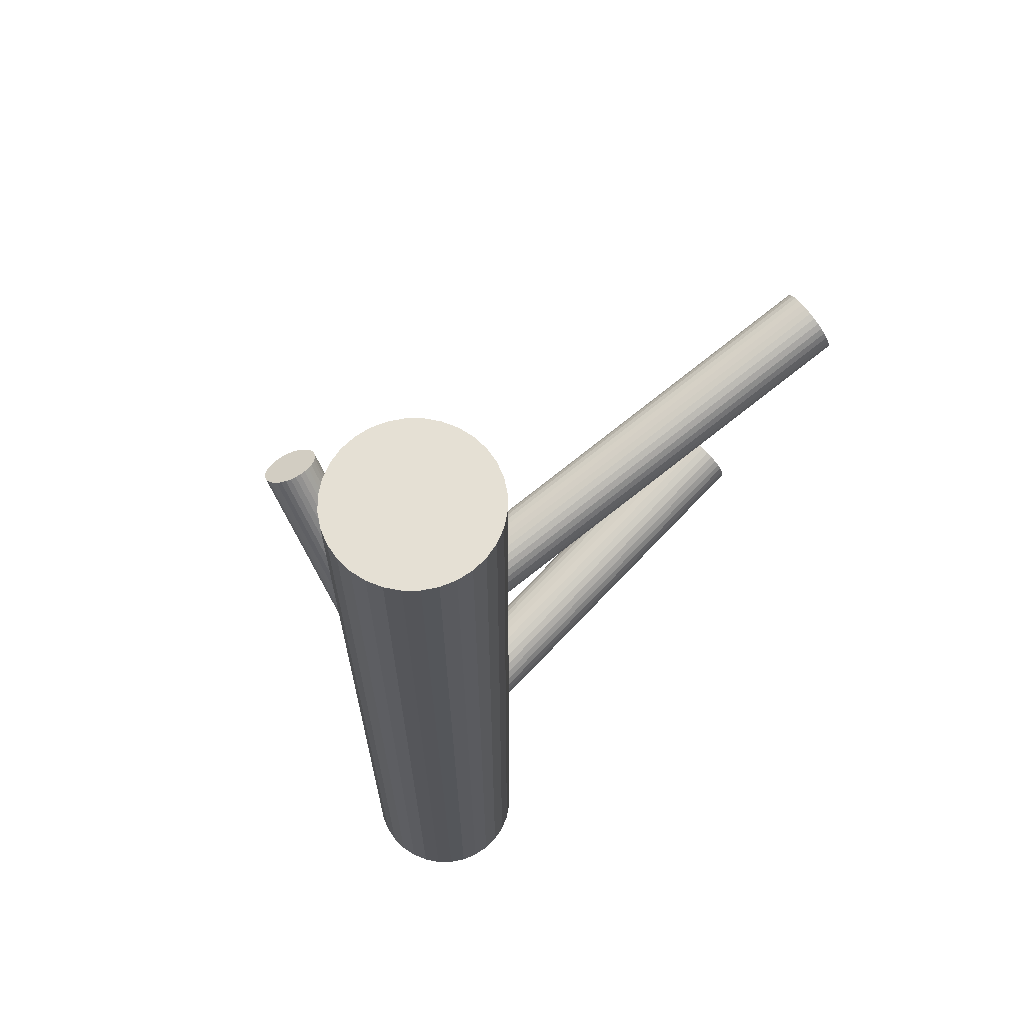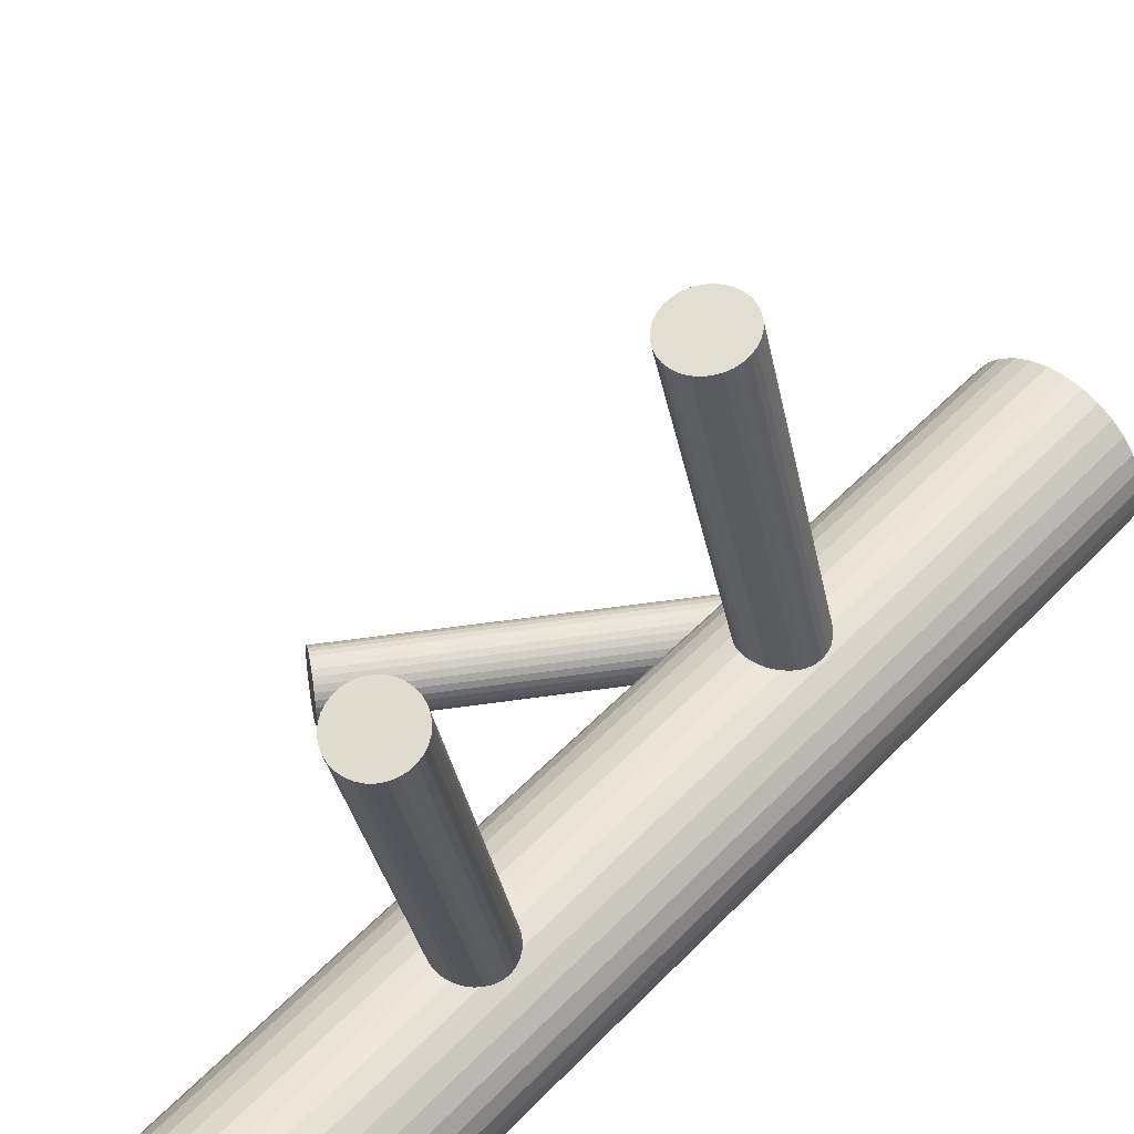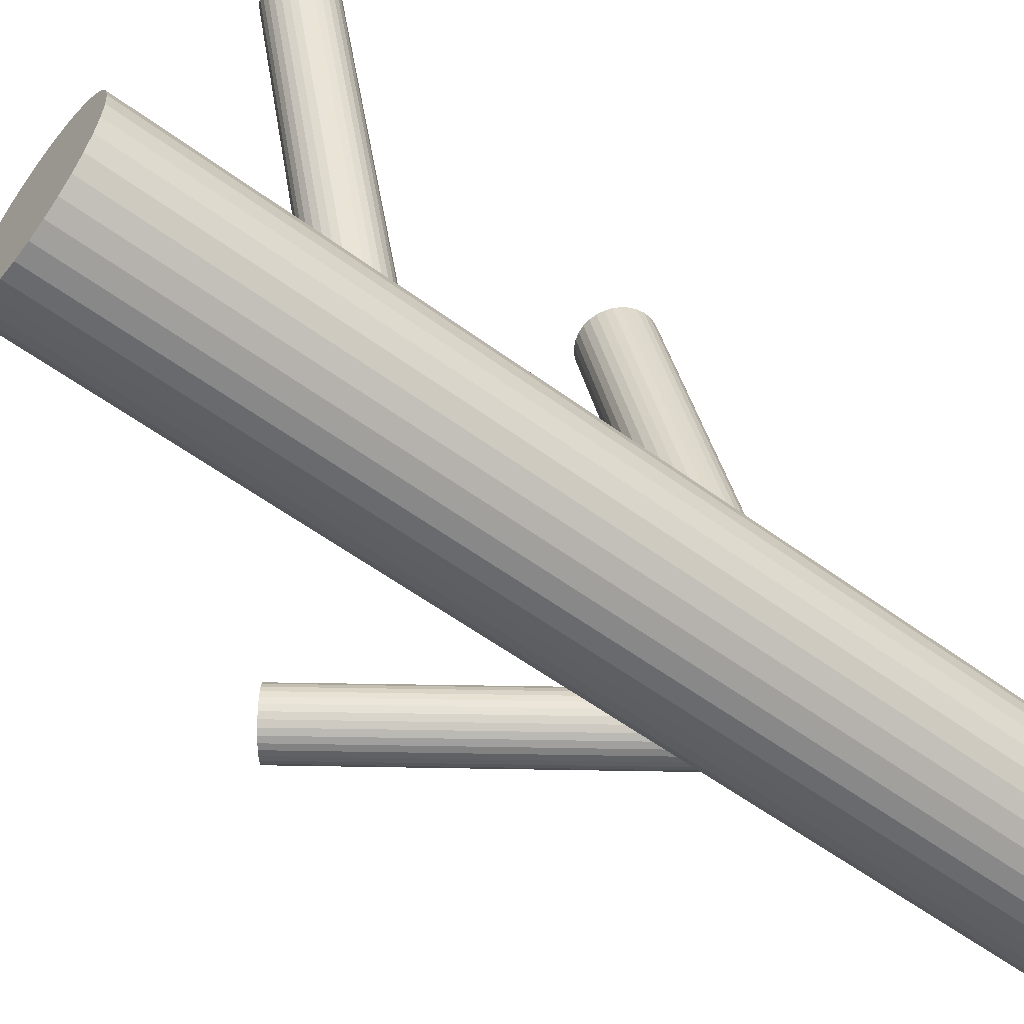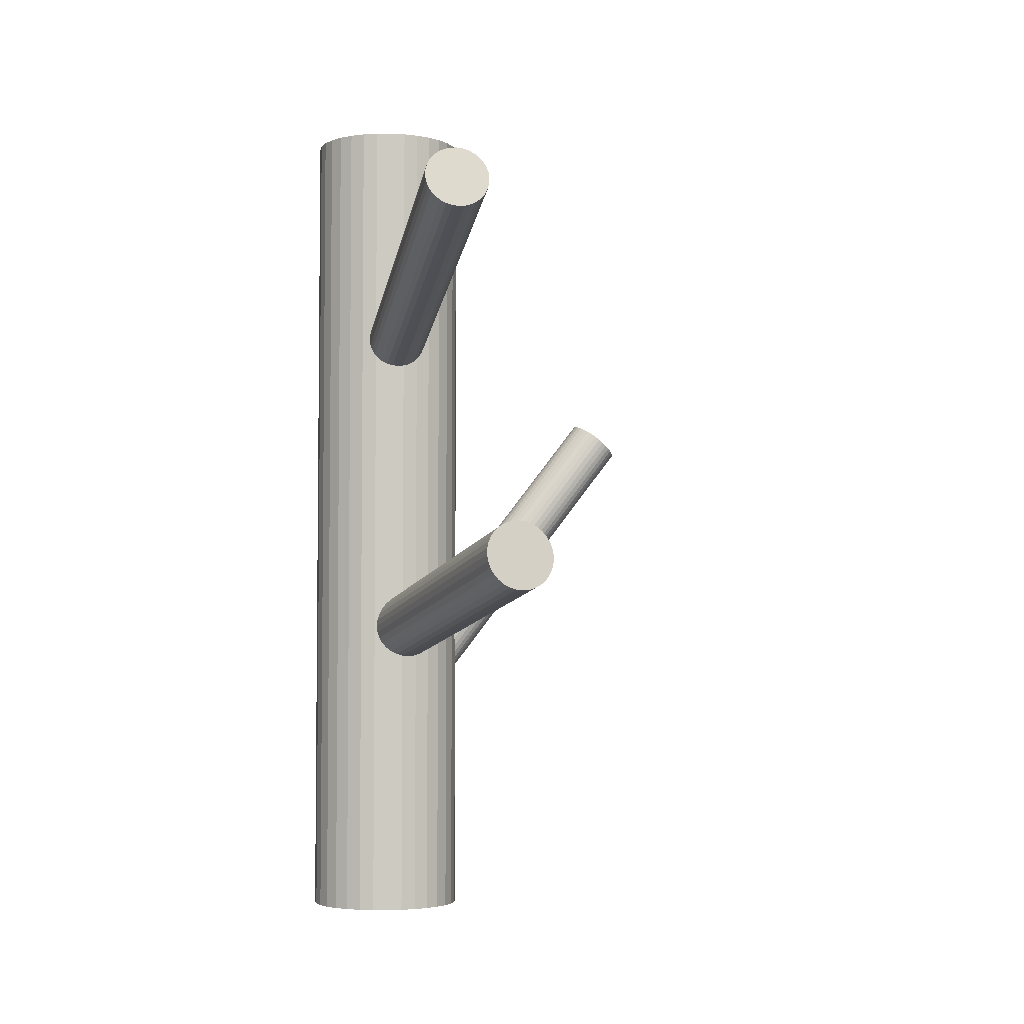
<metadata>
{"format":"obj","ext":"obj","renderer":"f3d","projection":"perspective","resolution":1024,"background":"white","views":[{"elev":65.2,"azim":50.3,"up":"+Z"},{"elev":52.1,"azim":42.1,"up":"+Y"},{"elev":-57.9,"azim":52.8,"up":"+Y"},{"elev":-4.0,"azim":163.2,"up":"+Z"}]}
</metadata>
<code>
v 0.08367 -0.213 -0.2767
v 0.194 -0.1795 -0.5
v 0.194 -0.1795 0.5
v 0.194 -0.2496 -0.5
v 0.194 -0.2496 0.5
v 0.1169 0.3013 0.3353
v -0.1637 -0.1687 0.1202
v 0.1032 -0.2052 0.1746
v 0.07398 -0.2116 0.2083
v 0.07694 -0.2214 -0.1343
v 0.09371 -0.2091 -0.1918
v 0.1644 0.2874 0.3737
v 0.08106 -0.2118 -0.1834
v 0.1239 -0.2065 -0.1918
v -0.1821 -0.2297 0.1088
v -0.1497 -0.1933 0.1321
v 0.03004 0.2553 -0.05898
v 0.07271 -0.2149 -0.1708
v 0.08194 -0.2221 -0.1284
v 0.1456 -0.2086 -0.1708
v 0.1289 -0.1926 -0.2427
v -0.2001 -0.1904 0.09315
v 0.09651 -0.2052 0.1765
v 0.201 -0.2145 -0.5
v 0.201 -0.2145 0.5
v 0.1869 0.2938 0.342
v 0.1209 -0.1851 -0.2492
v 0.0324 0.2542 -0.05168
v 0.09602 0.2676 -0.09406
v 0.1052 0.2604 -0.05168
v 0.1577 0.2874 0.3757
v 0.05408 0.2521 -0.03064
v 0.1855 -0.2654 -0.5
v 0.1855 -0.2654 0.5
v 0.1855 -0.1636 -0.5
v 0.1855 -0.1636 0.5
v 0.1439 -0.2191 0.215
v 0.1086 -0.2234 0.2426
v 0.1479 -0.2098 -0.1635
v 0.01955 -0.2324 -0.5
v 0.01955 -0.2324 0.5
v 0.01955 -0.1967 -0.5
v 0.01955 -0.1967 0.5
v 0.0969 0.2573 -0.03907
v 0.1025 -0.2461 -0.2607
v 0.135 -0.2096 -0.2373
v 0.08452 -0.2067 -0.2763
v 0.101 0.2669 -0.08817
v 0.08425 0.2546 -0.03064
v 0.1603 -0.2907 -0.5
v 0.1603 -0.2907 0.5
v 0.1603 -0.1384 -0.5
v 0.1603 -0.1384 0.5
v 0.1741 -0.2793 -0.5
v 0.1741 -0.2793 0.5
v 0.1741 -0.1498 -0.5
v 0.1741 -0.1498 0.5
v 0.06995 -0.2179 -0.1559
v -0.1784 -0.166 0.1088
v -0.1771 -0.2306 0.1126
v 0.1384 -0.2219 0.2274
v 0.08695 -0.2104 -0.1882
v 0.1442 -0.2156 0.2016
v 0.08383 -0.2188 0.2326
v 0.08997 0.268 -0.0989
v -0.1549 -0.2174 0.1292
v 0.06028 0.2665 -0.1047
v -0.188 -0.1703 0.1016
v -0.1977 -0.215 0.09612
v 0.03546 0.2613 -0.08817
v 0.09515 -0.2216 0.24
v 0.1453 0.3061 0.3083
v 0.1161 0.2997 0.342
v 0.1017 0.2588 -0.04496
v -0.1997 -0.2092 0.09428
v 0.07689 0.2536 -0.02842
v 0.1296 -0.2087 0.1797
v 0.0472 0.2521 -0.03423
v 0.09032 -0.2055 0.1797
v -0.1752 -0.1982 0.1126
v -0.1522 -0.212 0.131
v -0.1983 -0.1844 0.09428
v 0.1062 -0.1824 -0.2607
v 0.03615 0.2532 -0.04496
v 0.1075 -0.247 -0.2568
v 0.09151 -0.1247 -0.5
v 0.09151 -0.1247 0.5
v 0.09151 -0.3043 -0.5
v 0.09151 -0.3043 0.5
v 0.1482 -0.2126 -0.1483
v 0.1339 -0.2229 0.2326
v 0.05292 0.2655 -0.1025
v 0.1386 0.3061 0.3102
v -0.1508 -0.1871 0.131
v 0.1297 -0.2338 -0.2403
v 0.07696 -0.2084 0.1951
v 0.09664 -0.1867 -0.2678
v 0.04027 0.2628 -0.09406
v -0.1625 -0.226 0.1237
v 0.1424 -0.2138 0.1951
v 0.08696 -0.2313 -0.2733
v 0.08309 0.2681 -0.1025
v 0.1165 -0.2067 -0.194
v -0.1528 -0.1813 0.1292
v 0.03192 0.2597 -0.08145
v 0.117 -0.2063 0.1746
v 0.04115 0.2525 -0.03907
v 0.1048 0.266 -0.08145
v 0.1508 0.2878 0.3763
v -0.1956 -0.1789 0.09612
v 0.08491 -0.2256 -0.2751
v 0.11 -0.2218 -0.117
v 0.1861 0.2921 0.3487
v -0.1721 -0.2303 0.1165
v 0.1444 -0.2991 -0.5
v 0.1444 -0.2991 0.5
v 0.1444 -0.1299 -0.5
v 0.1444 -0.1299 0.5
v 0.07954 -0.2171 0.2274
v -0.1734 -0.1657 0.1126
v 0.1094 -0.3061 -0.5
v 0.1094 -0.3061 0.5
v 0.1094 -0.1229 -0.5
v 0.1094 -0.1229 0.5
v 0.1094 -0.2145 -0.2568
v 0.1094 -0.2145 -0.5
v 0.1094 -0.2145 0.5
v 0.1094 -0.2145 -0.1559
v 0.1094 -0.2145 0.2083
v 0.1324 -0.2283 -0.2384
v 0.08634 -0.2007 -0.2751
v 0.07433 -0.2991 -0.5
v 0.07433 -0.2991 0.5
v 0.07433 -0.1299 -0.5
v 0.07433 -0.1299 0.5
v 0.1392 -0.212 0.1892
v 0.1338 -0.2035 -0.2384
v 0.1088 -0.2073 -0.1948
v 0.1017 -0.2227 0.242
v 0.07639 -0.2152 0.2214
v 0.1071 0.2648 -0.07415
v 0.1023 -0.2223 -0.1178
v 0.1318 -0.1977 -0.2403
v 0.1221 -0.2423 -0.2457
v 0.1805 0.2894 0.3611
v 0.1864 0.2956 0.3353
v 0.126 0.2925 0.3663
v 0.1418 -0.2206 0.2214
v 0.08904 -0.1952 -0.2733
v 0.1126 -0.2467 -0.2529
v 0.1373 0.2896 0.3737
v 0.08487 -0.2061 0.184
v 0.07059 -0.2164 -0.1635
v 0.1272 -0.1247 -0.5
v 0.1272 -0.1247 0.5
v 0.1272 -0.3043 -0.5
v 0.1272 -0.3043 0.5
v 0.1112 -0.182 -0.2568
v 0.1284 -0.2236 0.2369
v 0.1718 0.3025 0.3134
v 0.02916 0.2567 -0.06657
v -0.1504 -0.2059 0.1321
v 0.04616 0.2642 -0.0989
v 0.1324 0.3058 0.3134
v 0.176 0.2884 0.3663
v 0.0891 -0.2203 0.2369
v -0.1684 -0.1666 0.1165
v -0.2008 -0.203 0.09315
v 0.1236 -0.2074 0.1765
v 0.1349 -0.2103 0.184
v 0.07452 -0.2134 0.215
v 0.1318 -0.2187 -0.1236
v 0.08035 -0.2071 0.1892
v 0.1488 -0.2111 -0.1559
v 0.1191 0.3028 0.3288
v 0.04462 -0.2793 -0.5
v 0.04462 -0.2793 0.5
v 0.04462 -0.1498 -0.5
v 0.04462 -0.1498 0.5
v -0.1868 -0.2276 0.105
v 0.1845 0.2975 0.3288
v 0.0585 -0.2907 -0.5
v 0.0585 -0.2907 0.5
v 0.0585 -0.1384 -0.5
v 0.0585 -0.1384 0.5
v 0.1591 0.3049 0.3083
v 0.1342 -0.2223 -0.2373
v 0.1074 0.262 -0.05898
v 0.1217 0.2942 0.3611
v 0.1515 0.2967 0.342
v -0.1947 -0.2201 0.09859
v 0.1992 -0.2324 -0.5
v 0.1992 -0.2324 0.5
v 0.1992 -0.1967 -0.5
v 0.1992 -0.1967 0.5
v 0.1162 -0.183 -0.2529
v 0.1813 0.2993 0.3229
v 0.0838 -0.2194 -0.2763
v 0.1101 -0.2056 0.1739
v 0.03323 -0.2654 -0.5
v 0.03323 -0.2654 0.5
v 0.03323 -0.1636 -0.5
v 0.03323 -0.1636 0.5
v 0.07566 0.2679 -0.1047
v 0.1439 0.2886 0.3757
v 0.07083 -0.2193 -0.1483
v 0.07481 -0.2099 0.2016
v 0.1185 0.296 0.3551
v 0.06921 0.2528 -0.02768
v 0.09781 -0.244 -0.2644
v 0.06858 0.2601 -0.06657
v 0.01779 -0.2145 -0.5
v 0.01779 -0.2145 0.5
v 0.1222 -0.2239 0.24
v 0.1839 0.2906 0.3551
v -0.1495 -0.1996 0.1325
v 0.07319 -0.2204 -0.141
v 0.1368 -0.207 -0.1834
v -0.1921 -0.1742 0.09859
v 0.127 0.3051 0.3177
v 0.08988 -0.2364 -0.2708
v 0.06796 0.2673 -0.1055
v 0.146 -0.2142 -0.141
v -0.1671 -0.2287 0.1202
v 0.1706 0.2877 0.3705
v 0.09487 -0.2225 -0.12
v 0.1377 -0.2173 -0.1284
v -0.1911 -0.2243 0.1016
v 0.06151 0.2523 -0.02842
v -0.1594 -0.172 0.1237
v 0.1312 0.2909 0.3705
v -0.1834 -0.1676 0.105
v 0.1448 -0.2174 0.2083
v -0.1584 -0.2222 0.1267
v 0.1418 -0.2077 -0.1775
v 0.125 -0.2199 -0.12
v 0.0298 0.2582 -0.07415
v 0.1657 0.3039 0.3102
v 0.177 0.301 0.3177
v 0.1156 -0.2238 0.242
v -0.201 -0.1967 0.09277
v 0.02477 -0.1795 -0.5
v 0.02477 -0.1795 0.5
v 0.02477 -0.2496 -0.5
v 0.02477 -0.2496 0.5
v 0.1166 0.2979 0.3487
v 0.1225 0.3041 0.3229
v 0.1351 -0.216 -0.2369
v 0.09252 -0.1905 -0.2708
v 0.1175 -0.2451 -0.2492
v 0.1308 -0.2066 -0.1882
v 0.1011 -0.2081 -0.194
v 0.09354 -0.2407 -0.2678
v 0.07625 -0.2133 -0.1775
v 0.1425 -0.2157 -0.1343
v 0.1252 -0.1883 -0.2457
v 0.1177 -0.221 -0.1178
v 0.09101 0.2559 -0.03423
v 0.08799 -0.2224 -0.1236
v 0.1013 -0.184 -0.2644
v -0.1557 -0.1762 0.1267
v 0.1262 -0.2385 -0.2427
v 0.108 0.2635 -0.06657
v 0.1522 0.3057 0.3076
f 24 126 194
f 24 194 25
f 25 194 195
f 25 195 127
f 194 126 2
f 194 2 195
f 195 2 3
f 195 3 127
f 2 126 35
f 2 35 3
f 3 35 36
f 3 36 127
f 35 126 56
f 35 56 36
f 36 56 57
f 36 57 127
f 56 126 52
f 56 52 57
f 57 52 53
f 57 53 127
f 52 126 117
f 52 117 53
f 53 117 118
f 53 118 127
f 117 126 154
f 117 154 118
f 118 154 155
f 118 155 127
f 154 126 123
f 154 123 155
f 155 123 124
f 155 124 127
f 123 126 86
f 123 86 124
f 124 86 87
f 124 87 127
f 86 126 134
f 86 134 87
f 87 134 135
f 87 135 127
f 134 126 184
f 134 184 135
f 135 184 185
f 135 185 127
f 184 126 178
f 184 178 185
f 185 178 179
f 185 179 127
f 178 126 202
f 178 202 179
f 179 202 203
f 179 203 127
f 202 126 242
f 202 242 203
f 203 242 243
f 203 243 127
f 242 126 42
f 242 42 243
f 243 42 43
f 243 43 127
f 42 126 212
f 42 212 43
f 43 212 213
f 43 213 127
f 212 126 40
f 212 40 213
f 213 40 41
f 213 41 127
f 40 126 244
f 40 244 41
f 41 244 245
f 41 245 127
f 244 126 200
f 244 200 245
f 245 200 201
f 245 201 127
f 200 126 176
f 200 176 201
f 201 176 177
f 201 177 127
f 176 126 182
f 176 182 177
f 177 182 183
f 177 183 127
f 182 126 132
f 182 132 183
f 183 132 133
f 183 133 127
f 132 126 88
f 132 88 133
f 133 88 89
f 133 89 127
f 88 126 121
f 88 121 89
f 89 121 122
f 89 122 127
f 121 126 156
f 121 156 122
f 122 156 157
f 122 157 127
f 156 126 115
f 156 115 157
f 157 115 116
f 157 116 127
f 115 126 50
f 115 50 116
f 116 50 51
f 116 51 127
f 50 126 54
f 50 54 51
f 51 54 55
f 51 55 127
f 54 126 33
f 54 33 55
f 55 33 34
f 55 34 127
f 33 126 4
f 33 4 34
f 34 4 5
f 34 5 127
f 4 126 192
f 4 192 5
f 5 192 193
f 5 193 127
f 192 126 24
f 192 24 193
f 193 24 25
f 193 25 127
f 85 125 150
f 85 150 60
f 60 150 114
f 60 114 80
f 150 125 250
f 150 250 114
f 114 250 224
f 114 224 80
f 250 125 144
f 250 144 224
f 224 144 99
f 224 99 80
f 144 125 262
f 144 262 99
f 99 262 234
f 99 234 80
f 262 125 95
f 262 95 234
f 234 95 66
f 234 66 80
f 95 125 130
f 95 130 66
f 66 130 81
f 66 81 80
f 130 125 187
f 130 187 81
f 81 187 162
f 81 162 80
f 187 125 248
f 187 248 162
f 162 248 216
f 162 216 80
f 248 125 46
f 248 46 216
f 216 46 16
f 216 16 80
f 46 125 137
f 46 137 16
f 16 137 94
f 16 94 80
f 137 125 143
f 137 143 94
f 94 143 104
f 94 104 80
f 143 125 21
f 143 21 104
f 104 21 261
f 104 261 80
f 21 125 256
f 21 256 261
f 261 256 230
f 261 230 80
f 256 125 27
f 256 27 230
f 230 27 7
f 230 7 80
f 27 125 196
f 27 196 7
f 7 196 167
f 7 167 80
f 196 125 158
f 196 158 167
f 167 158 120
f 167 120 80
f 158 125 83
f 158 83 120
f 120 83 59
f 120 59 80
f 83 125 260
f 83 260 59
f 59 260 232
f 59 232 80
f 260 125 97
f 260 97 232
f 232 97 68
f 232 68 80
f 97 125 249
f 97 249 68
f 68 249 219
f 68 219 80
f 249 125 149
f 249 149 219
f 219 149 110
f 219 110 80
f 149 125 131
f 149 131 110
f 110 131 82
f 110 82 80
f 131 125 47
f 131 47 82
f 82 47 22
f 82 22 80
f 47 125 1
f 47 1 22
f 22 1 241
f 22 241 80
f 1 125 198
f 1 198 241
f 241 198 168
f 241 168 80
f 198 125 111
f 198 111 168
f 168 111 75
f 168 75 80
f 111 125 101
f 111 101 75
f 75 101 69
f 75 69 80
f 101 125 221
f 101 221 69
f 69 221 191
f 69 191 80
f 221 125 253
f 221 253 191
f 191 253 228
f 191 228 80
f 253 125 210
f 253 210 228
f 228 210 180
f 228 180 80
f 210 125 45
f 210 45 180
f 180 45 15
f 180 15 80
f 45 125 85
f 45 85 15
f 15 85 60
f 15 60 80
f 9 129 171
f 9 171 73
f 73 171 246
f 73 246 190
f 171 129 140
f 171 140 246
f 246 140 208
f 246 208 190
f 140 129 119
f 140 119 208
f 208 119 189
f 208 189 190
f 119 129 64
f 119 64 189
f 189 64 147
f 189 147 190
f 64 129 166
f 64 166 147
f 147 166 231
f 147 231 190
f 166 129 71
f 166 71 231
f 231 71 151
f 231 151 190
f 71 129 139
f 71 139 151
f 151 139 205
f 151 205 190
f 139 129 38
f 139 38 205
f 205 38 109
f 205 109 190
f 38 129 240
f 38 240 109
f 109 240 31
f 109 31 190
f 240 129 214
f 240 214 31
f 31 214 12
f 31 12 190
f 214 129 159
f 214 159 12
f 12 159 225
f 12 225 190
f 159 129 91
f 159 91 225
f 225 91 165
f 225 165 190
f 91 129 61
f 91 61 165
f 165 61 145
f 165 145 190
f 61 129 148
f 61 148 145
f 145 148 215
f 145 215 190
f 148 129 37
f 148 37 215
f 215 37 113
f 215 113 190
f 37 129 233
f 37 233 113
f 113 233 26
f 113 26 190
f 233 129 63
f 233 63 26
f 26 63 146
f 26 146 190
f 63 129 100
f 63 100 146
f 146 100 181
f 146 181 190
f 100 129 136
f 100 136 181
f 181 136 197
f 181 197 190
f 136 129 170
f 136 170 197
f 197 170 239
f 197 239 190
f 170 129 77
f 170 77 239
f 239 77 160
f 239 160 190
f 77 129 169
f 77 169 160
f 160 169 238
f 160 238 190
f 169 129 106
f 169 106 238
f 238 106 186
f 238 186 190
f 106 129 199
f 106 199 186
f 186 199 264
f 186 264 190
f 199 129 8
f 199 8 264
f 264 8 72
f 264 72 190
f 8 129 23
f 8 23 72
f 72 23 93
f 72 93 190
f 23 129 79
f 23 79 93
f 93 79 164
f 93 164 190
f 79 129 152
f 79 152 164
f 164 152 220
f 164 220 190
f 152 129 173
f 152 173 220
f 220 173 247
f 220 247 190
f 173 129 96
f 173 96 247
f 247 96 175
f 247 175 190
f 96 129 207
f 96 207 175
f 175 207 6
f 175 6 190
f 207 129 9
f 207 9 6
f 6 9 73
f 6 73 190
f 58 128 206
f 58 206 161
f 161 206 17
f 161 17 211
f 206 128 217
f 206 217 17
f 17 217 28
f 17 28 211
f 217 128 10
f 217 10 28
f 28 10 84
f 28 84 211
f 10 128 19
f 10 19 84
f 84 19 107
f 84 107 211
f 19 128 259
f 19 259 107
f 107 259 78
f 107 78 211
f 259 128 226
f 259 226 78
f 78 226 32
f 78 32 211
f 226 128 142
f 226 142 32
f 32 142 229
f 32 229 211
f 142 128 112
f 142 112 229
f 229 112 209
f 229 209 211
f 112 128 257
f 112 257 209
f 209 257 76
f 209 76 211
f 257 128 236
f 257 236 76
f 76 236 49
f 76 49 211
f 236 128 172
f 236 172 49
f 49 172 258
f 49 258 211
f 172 128 227
f 172 227 258
f 258 227 44
f 258 44 211
f 227 128 255
f 227 255 44
f 44 255 74
f 44 74 211
f 255 128 223
f 255 223 74
f 74 223 30
f 74 30 211
f 223 128 90
f 223 90 30
f 30 90 188
f 30 188 211
f 90 128 174
f 90 174 188
f 188 174 263
f 188 263 211
f 174 128 39
f 174 39 263
f 263 39 141
f 263 141 211
f 39 128 20
f 39 20 141
f 141 20 108
f 141 108 211
f 20 128 235
f 20 235 108
f 108 235 48
f 108 48 211
f 235 128 218
f 235 218 48
f 48 218 29
f 48 29 211
f 218 128 251
f 218 251 29
f 29 251 65
f 29 65 211
f 251 128 14
f 251 14 65
f 65 14 102
f 65 102 211
f 14 128 103
f 14 103 102
f 102 103 204
f 102 204 211
f 103 128 138
f 103 138 204
f 204 138 222
f 204 222 211
f 138 128 252
f 138 252 222
f 222 252 67
f 222 67 211
f 252 128 11
f 252 11 67
f 67 11 92
f 67 92 211
f 11 128 62
f 11 62 92
f 92 62 163
f 92 163 211
f 62 128 13
f 62 13 163
f 163 13 98
f 163 98 211
f 13 128 254
f 13 254 98
f 98 254 70
f 98 70 211
f 254 128 18
f 254 18 70
f 70 18 105
f 70 105 211
f 18 128 153
f 18 153 105
f 105 153 237
f 105 237 211
f 153 128 58
f 153 58 237
f 237 58 161
f 237 161 211

</code>
